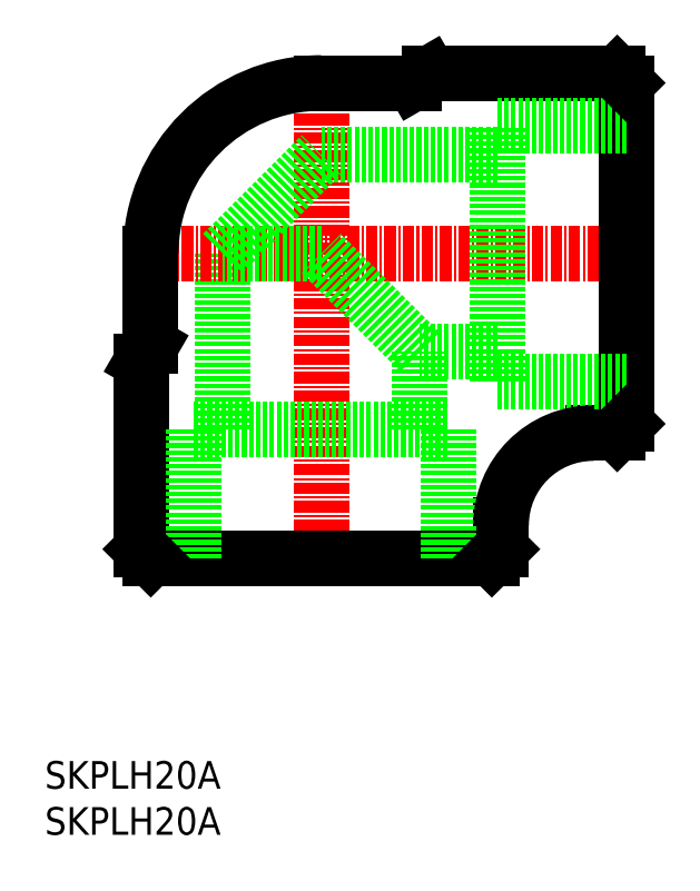
<metadata>
{"format":"dxf","ext":"dxf","renderer":"ezdxf+matplotlib","layout":"modelspace","background":"white","min_lineweight":24,"dpi":150}
</metadata>
<code>
0
SECTION
2
ENTITIES
0
INSERT
8
0
2
*U6
10
0
20
0
30
0
0
INSERT
8
0
2
*U7
10
0
20
0
30
0
0
LINE
8
CENTER
10
30
20
27
30
0
11
30
21
84.6
31
0
0
LINE
8
0
10
11.5
20
30
30
0
11
48.5
21
30
31
0
0
LINE
8
0
10
49.5
20
31
30
0
11
49.5
21
33.6
31
0
0
LINE
8
0
10
10.5
20
31
30
0
11
10.5
21
51.37
31
0
0
LINE
8
0
10
43.85
20
30
30
0
11
43.85
21
44
31
0
0
LINE
8
0
10
16.15
20
30
30
0
11
16.15
21
44
31
0
0
LINE
8
0
10
40.7
20
44
30
0
11
40.7
21
52.4
31
0
0
LINE
8
0
10
19.3
20
44
30
0
11
19.3
21
63.1
31
0
0
LINE
8
0
10
16.15
20
44
30
0
11
43.85
21
44
31
0
0
LINE
8
CENTER
10
66.1
20
63.1
30
0
11
8.5
21
63.1
31
0
0
LINE
8
0
10
63.1
20
44.6
30
0
11
63.1
21
81.6
31
0
0
LINE
8
0
10
62.1
20
82.6
30
0
11
41.73
21
82.6
31
0
0
LINE
8
0
10
62.1
20
43.6
30
0
11
59.5
21
43.6
31
0
0
LINE
8
0
10
63.1
20
76.95
30
0
11
49.1
21
76.95
31
0
0
LINE
8
0
10
63.1
20
49.25
30
0
11
49.1
21
49.25
31
0
0
LINE
8
0
10
49.1
20
73.8
30
0
11
30
21
73.8
31
0
0
LINE
8
0
10
49.1
20
52.4
30
0
11
40.7
21
52.4
31
0
0
LINE
8
0
10
49.1
20
49.25
30
0
11
49.1
21
76.95
31
0
0
ARC
8
0
10
59.5
20
33.6
30
0
40
10
50
90
51
180
0
LINE
8
0
10
10.5
20
31
30
0
11
11.5
21
30
31
0
0
LINE
8
0
10
48.5
20
30
30
0
11
49.5
21
31
31
0
0
LINE
8
0
10
62.1
20
43.6
30
0
11
63.1
21
44.6
31
0
0
LINE
8
0
10
63.1
20
81.6
30
0
11
62.1
21
82.6
31
0
0
LINE
8
0
10
40
20
81.6
30
0
11
30
21
81.6
31
0
0
LINE
8
0
10
11.5
20
53.1
30
0
11
11.5
21
63.1
31
0
0
ARC
8
0
10
30
20
63.1
30
0
40
18.5
50
90
51
180
0
LINE
8
0
10
40.7
20
52.4
30
0
11
30
21
63.1
31
0
0
LINE
8
0
10
30
20
63.1
30
0
11
19.3
21
63.1
31
0
0
LINE
8
0
10
19.3
20
63.1
30
0
11
30
21
73.8
31
0
0
LINE
8
0
10
40
20
81.6
30
0
11
41.73
21
82.6
31
0
0
LINE
8
0
10
10.5
20
51.37
30
0
11
11.5
21
53.1
31
0
0
ENDSEC
0
EOF

</code>
